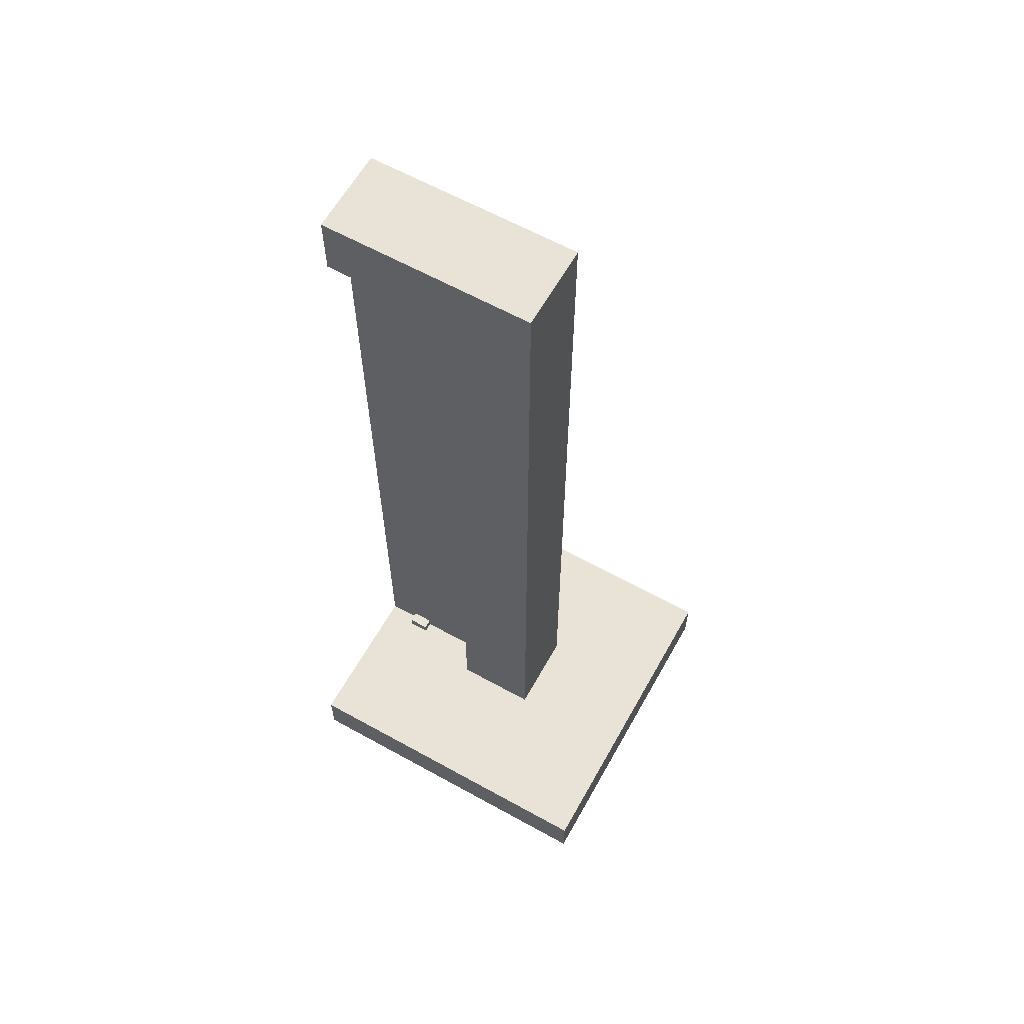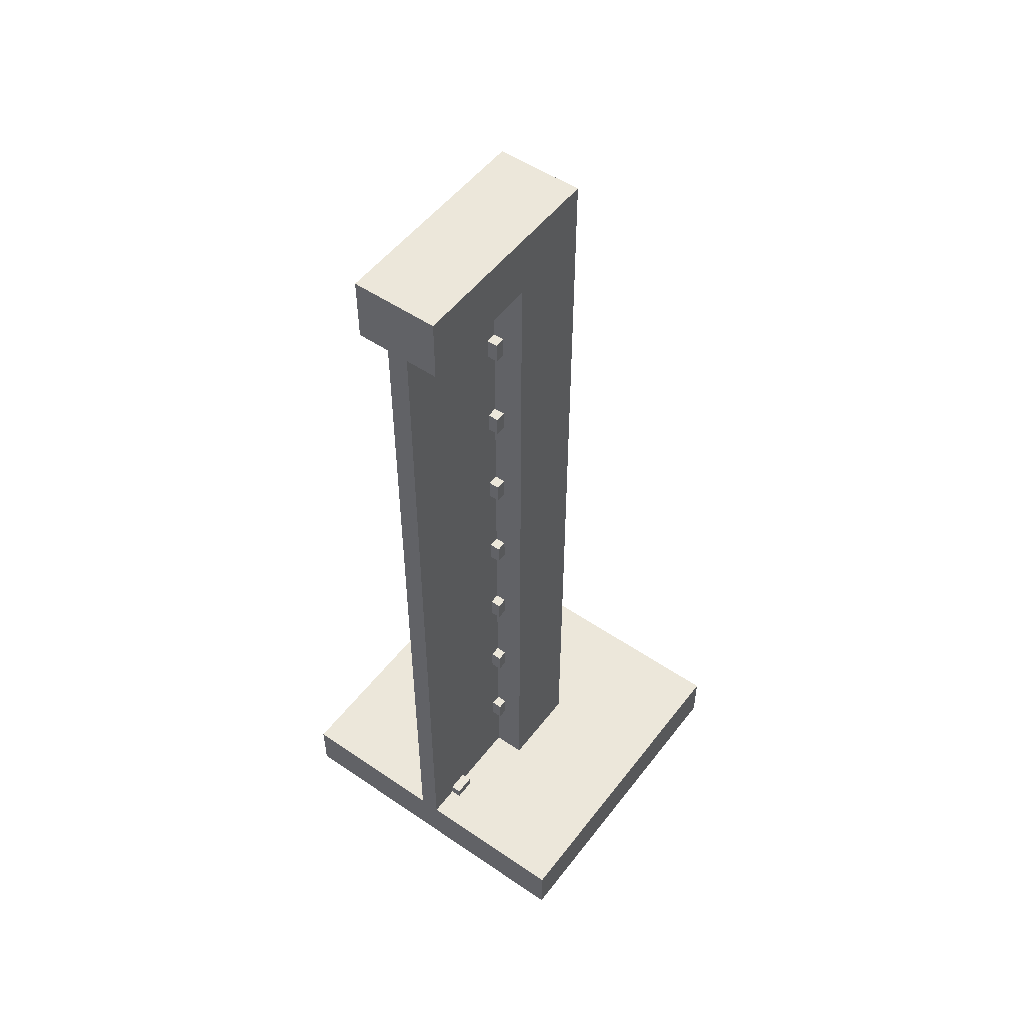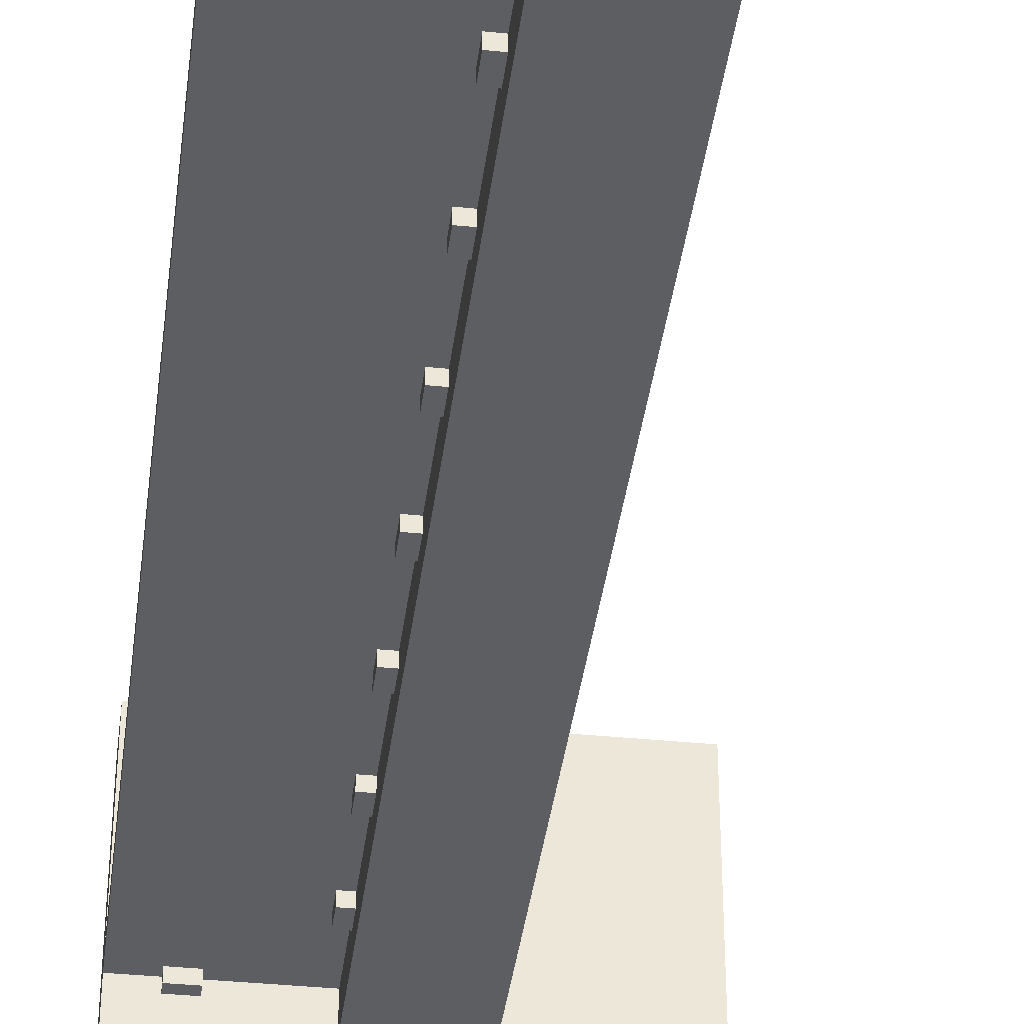
<metadata>
{"format":"obj","ext":"obj","renderer":"f3d","projection":"perspective","resolution":1024,"background":"white","views":[{"elev":62.5,"azim":-150.7,"up":"+Y"},{"elev":52.0,"azim":126.4,"up":"+Y"},{"elev":-38.5,"azim":172.8,"up":"+Z"}]}
</metadata>
<code>
o
v 1.6 0 1.6
v 1.6 0 -1.6
v 1.6 0.5 1.6
v 1.6 0.5 0.1
v 1.6 0.5 -0.1
v 1.6 0.5 -1.6
v 1.6 8.1 0.4
v 1.6 8.1 0.1
v 1.6 8.1 -0.1
v 1.6 8.1 -0.4
v 1.6 8.7 0.4
v 1.6 8.7 -0.4
v 1.3 0.5 0.2
v 1.3 0.5 0.1
v 1.3 0.5 -0.1
v 1.3 0.5 -0.2
v 1.3 0.6 0.2
v 1.3 0.6 0.1
v 1.3 0.6 -0.1
v 1.3 0.6 -0.2
v 1.3 8 0.2
v 1.3 8 0.1
v 1.3 8 -0.1
v 1.3 8 -0.2
v 1.3 8.1 0.2
v 1.3 8.1 0.1
v 1.3 8.1 -0.1
v 1.3 8.1 -0.2
v 0.5 1.2 0.2
v 0.5 1.2 0.1
v 0.5 1.2 -0.1
v 0.5 1.2 -0.2
v 0.5 1.4 0.2
v 0.5 1.4 0.1
v 0.5 1.4 -0.1
v 0.5 1.4 -0.2
v 0.5 2.2 0.2
v 0.5 2.2 0.1
v 0.5 2.2 -0.1
v 0.5 2.2 -0.2
v 0.5 2.4 0.2
v 0.5 2.4 0.1
v 0.5 2.4 -0.1
v 0.5 2.4 -0.2
v 0.5 3.2 0.2
v 0.5 3.2 0.1
v 0.5 3.2 -0.1
v 0.5 3.2 -0.2
v 0.5 3.4 0.2
v 0.5 3.4 0.1
v 0.5 3.4 -0.1
v 0.5 3.4 -0.2
v 0.5 4.2 0.2
v 0.5 4.2 0.1
v 0.5 4.2 -0.1
v 0.5 4.2 -0.2
v 0.5 4.4 0.2
v 0.5 4.4 0.1
v 0.5 4.4 -0.1
v 0.5 4.4 -0.2
v 0.5 5.2 0.2
v 0.5 5.2 0.1
v 0.5 5.2 -0.1
v 0.5 5.2 -0.2
v 0.5 5.4 0.2
v 0.5 5.4 0.1
v 0.5 5.4 -0.1
v 0.5 5.4 -0.2
v 0.5 6.2 0.2
v 0.5 6.2 0.1
v 0.5 6.2 -0.1
v 0.5 6.2 -0.2
v 0.5 6.4 0.2
v 0.5 6.4 0.1
v 0.5 6.4 -0.1
v 0.5 6.4 -0.2
v 0.5 7.2 0.2
v 0.5 7.2 0.1
v 0.5 7.2 -0.1
v 0.5 7.2 -0.2
v 0.5 7.4 0.2
v 0.5 7.4 0.1
v 0.5 7.4 -0.1
v 0.5 7.4 -0.2
v 0.4 0.5 0.4
v 0.4 0.5 0.1
v 0.4 0.5 -0.1
v 0.4 0.5 -0.4
v 0.4 1.2 0.2
v 0.4 1.2 0.1
v 0.4 1.2 -0.1
v 0.4 1.2 -0.2
v 0.4 1.4 0.2
v 0.4 1.4 0.1
v 0.4 1.4 -0.1
v 0.4 1.4 -0.2
v 0.4 2.2 0.2
v 0.4 2.2 0.1
v 0.4 2.2 -0.1
v 0.4 2.2 -0.2
v 0.4 2.4 0.2
v 0.4 2.4 0.1
v 0.4 2.4 -0.1
v 0.4 2.4 -0.2
v 0.4 3.2 0.2
v 0.4 3.2 0.1
v 0.4 3.2 -0.1
v 0.4 3.2 -0.2
v 0.4 3.4 0.2
v 0.4 3.4 0.1
v 0.4 3.4 -0.1
v 0.4 3.4 -0.2
v 0.4 4.2 0.2
v 0.4 4.2 0.1
v 0.4 4.2 -0.1
v 0.4 4.2 -0.2
v 0.4 4.4 0.2
v 0.4 4.4 0.1
v 0.4 4.4 -0.1
v 0.4 4.4 -0.2
v 0.4 5.2 0.2
v 0.4 5.2 0.1
v 0.4 5.2 -0.1
v 0.4 5.2 -0.2
v 0.4 5.4 0.2
v 0.4 5.4 0.1
v 0.4 5.4 -0.1
v 0.4 5.4 -0.2
v 0.4 6.2 0.2
v 0.4 6.2 0.1
v 0.4 6.2 -0.1
v 0.4 6.2 -0.2
v 0.4 6.4 0.2
v 0.4 6.4 0.1
v 0.4 6.4 -0.1
v 0.4 6.4 -0.2
v 0.4 7.2 0.2
v 0.4 7.2 0.1
v 0.4 7.2 -0.1
v 0.4 7.2 -0.2
v 0.4 7.4 0.2
v 0.4 7.4 0.1
v 0.4 7.4 -0.1
v 0.4 7.4 -0.2
v 0.4 8.1 0.4
v 0.4 8.1 0.1
v 0.4 8.1 -0.1
v 0.4 8.1 -0.4
v 1.1 0.5 0.2
v 1.1 0.5 0.1
v 1.1 0.5 -0.1
v 1.1 0.5 -0.2
v 1.1 0.6 0.2
v 1.1 0.6 0.1
v 1.1 0.6 -0.1
v 1.1 0.6 -0.2
v 1.1 8 0.2
v 1.1 8 0.1
v 1.1 8 -0.1
v 1.1 8 -0.2
v 1.1 8.1 0.2
v 1.1 8.1 0.1
v 1.1 8.1 -0.1
v 1.1 8.1 -0.2
v -0.4 0.5 0.4
v -0.4 0.5 -0.4
v -0.4 8.7 0.4
v -0.4 8.7 -0.4
v -1.6 0 1.6
v -1.6 0 -1.6
v -1.6 0.5 1.6
v -1.6 0.5 -1.6
v 1.6 0 1.6
v 1.6 0.5 1.6
v -1.6 0 1.6
v -1.6 0.5 1.6
v 1.6 8.1 0.4
v 1.6 8.7 0.4
v 0.4 0.5 0.4
v 0.4 8.1 0.4
v -0.4 0.5 0.4
v -0.4 8.7 0.4
v 1.3 0.5 0.2
v 1.3 0.6 0.2
v 1.3 8 0.2
v 1.3 8.1 0.2
v 1.1 0.5 0.2
v 1.1 0.6 0.2
v 1.1 8 0.2
v 1.1 8.1 0.2
v 0.5 1.2 0.2
v 0.5 1.4 0.2
v 0.5 2.2 0.2
v 0.5 2.4 0.2
v 0.5 3.2 0.2
v 0.5 3.4 0.2
v 0.5 4.2 0.2
v 0.5 4.4 0.2
v 0.5 5.2 0.2
v 0.5 5.4 0.2
v 0.5 6.2 0.2
v 0.5 6.4 0.2
v 0.5 7.2 0.2
v 0.5 7.4 0.2
v 0.4 1.2 0.2
v 0.4 1.4 0.2
v 0.4 2.2 0.2
v 0.4 2.4 0.2
v 0.4 3.2 0.2
v 0.4 3.4 0.2
v 0.4 4.2 0.2
v 0.4 4.4 0.2
v 0.4 5.2 0.2
v 0.4 5.4 0.2
v 0.4 6.2 0.2
v 0.4 6.4 0.2
v 0.4 7.2 0.2
v 0.4 7.4 0.2
v 1.6 0.5 0.1
v 1.6 8.1 0.1
v 1.3 0.5 0.1
v 1.3 0.6 0.1
v 1.3 8 0.1
v 1.3 8.1 0.1
v 1.1 0.5 0.1
v 1.1 0.6 0.1
v 1.1 8 0.1
v 1.1 8.1 0.1
v 0.5 1.2 0.1
v 0.5 1.4 0.1
v 0.5 2.2 0.1
v 0.5 2.4 0.1
v 0.5 3.2 0.1
v 0.5 3.4 0.1
v 0.5 4.2 0.1
v 0.5 4.4 0.1
v 0.5 5.2 0.1
v 0.5 5.4 0.1
v 0.5 6.2 0.1
v 0.5 6.4 0.1
v 0.5 7.2 0.1
v 0.5 7.4 0.1
v 0.4 0.5 0.1
v 0.4 1.2 0.1
v 0.4 1.4 0.1
v 0.4 2.2 0.1
v 0.4 2.4 0.1
v 0.4 3.2 0.1
v 0.4 3.4 0.1
v 0.4 4.2 0.1
v 0.4 4.4 0.1
v 0.4 5.2 0.1
v 0.4 5.4 0.1
v 0.4 6.2 0.1
v 0.4 6.4 0.1
v 0.4 7.2 0.1
v 0.4 7.4 0.1
v 0.4 8.1 0.1
v 1.6 0.5 -0.1
v 1.6 8.1 -0.1
v 1.3 0.5 -0.1
v 1.3 0.6 -0.1
v 1.3 8 -0.1
v 1.3 8.1 -0.1
v 1.1 0.5 -0.1
v 1.1 0.6 -0.1
v 1.1 8 -0.1
v 1.1 8.1 -0.1
v 0.5 1.2 -0.1
v 0.5 1.4 -0.1
v 0.5 2.2 -0.1
v 0.5 2.4 -0.1
v 0.5 3.2 -0.1
v 0.5 3.4 -0.1
v 0.5 4.2 -0.1
v 0.5 4.4 -0.1
v 0.5 5.2 -0.1
v 0.5 5.4 -0.1
v 0.5 6.2 -0.1
v 0.5 6.4 -0.1
v 0.5 7.2 -0.1
v 0.5 7.4 -0.1
v 0.4 0.5 -0.1
v 0.4 1.2 -0.1
v 0.4 1.4 -0.1
v 0.4 2.2 -0.1
v 0.4 2.4 -0.1
v 0.4 3.2 -0.1
v 0.4 3.4 -0.1
v 0.4 4.2 -0.1
v 0.4 4.4 -0.1
v 0.4 5.2 -0.1
v 0.4 5.4 -0.1
v 0.4 6.2 -0.1
v 0.4 6.4 -0.1
v 0.4 7.2 -0.1
v 0.4 7.4 -0.1
v 0.4 8.1 -0.1
v 1.3 0.5 -0.2
v 1.3 0.6 -0.2
v 1.3 8 -0.2
v 1.3 8.1 -0.2
v 1.1 0.5 -0.2
v 1.1 0.6 -0.2
v 1.1 8 -0.2
v 1.1 8.1 -0.2
v 0.5 1.2 -0.2
v 0.5 1.4 -0.2
v 0.5 2.2 -0.2
v 0.5 2.4 -0.2
v 0.5 3.2 -0.2
v 0.5 3.4 -0.2
v 0.5 4.2 -0.2
v 0.5 4.4 -0.2
v 0.5 5.2 -0.2
v 0.5 5.4 -0.2
v 0.5 6.2 -0.2
v 0.5 6.4 -0.2
v 0.5 7.2 -0.2
v 0.5 7.4 -0.2
v 0.4 1.2 -0.2
v 0.4 1.4 -0.2
v 0.4 2.2 -0.2
v 0.4 2.4 -0.2
v 0.4 3.2 -0.2
v 0.4 3.4 -0.2
v 0.4 4.2 -0.2
v 0.4 4.4 -0.2
v 0.4 5.2 -0.2
v 0.4 5.4 -0.2
v 0.4 6.2 -0.2
v 0.4 6.4 -0.2
v 0.4 7.2 -0.2
v 0.4 7.4 -0.2
v 1.6 8.1 -0.4
v 1.6 8.7 -0.4
v 0.4 0.5 -0.4
v 0.4 8.1 -0.4
v -0.4 0.5 -0.4
v -0.4 8.7 -0.4
v 1.6 0 -1.6
v 1.6 0.5 -1.6
v -1.6 0 -1.6
v -1.6 0.5 -1.6
v 1.6 0 1.6
v -1.6 0 1.6
v 1.6 0 -1.6
v -1.6 0 -1.6
v 0.5 1.2 0.2
v 0.4 1.2 0.2
v 0.5 1.2 0.1
v 0.4 1.2 0.1
v 0.5 1.2 -0.1
v 0.4 1.2 -0.1
v 0.5 1.2 -0.2
v 0.4 1.2 -0.2
v 0.5 2.2 0.2
v 0.4 2.2 0.2
v 0.5 2.2 0.1
v 0.4 2.2 0.1
v 0.5 2.2 -0.1
v 0.4 2.2 -0.1
v 0.5 2.2 -0.2
v 0.4 2.2 -0.2
v 0.5 3.2 0.2
v 0.4 3.2 0.2
v 0.5 3.2 0.1
v 0.4 3.2 0.1
v 0.5 3.2 -0.1
v 0.4 3.2 -0.1
v 0.5 3.2 -0.2
v 0.4 3.2 -0.2
v 0.5 4.2 0.2
v 0.4 4.2 0.2
v 0.5 4.2 0.1
v 0.4 4.2 0.1
v 0.5 4.2 -0.1
v 0.4 4.2 -0.1
v 0.5 4.2 -0.2
v 0.4 4.2 -0.2
v 0.5 5.2 0.2
v 0.4 5.2 0.2
v 0.5 5.2 0.1
v 0.4 5.2 0.1
v 0.5 5.2 -0.1
v 0.4 5.2 -0.1
v 0.5 5.2 -0.2
v 0.4 5.2 -0.2
v 0.5 6.2 0.2
v 0.4 6.2 0.2
v 0.5 6.2 0.1
v 0.4 6.2 0.1
v 0.5 6.2 -0.1
v 0.4 6.2 -0.1
v 0.5 6.2 -0.2
v 0.4 6.2 -0.2
v 0.5 7.2 0.2
v 0.4 7.2 0.2
v 0.5 7.2 0.1
v 0.4 7.2 0.1
v 0.5 7.2 -0.1
v 0.4 7.2 -0.1
v 0.5 7.2 -0.2
v 0.4 7.2 -0.2
v 1.3 8 0.2
v 1.1 8 0.2
v 1.3 8 0.1
v 1.1 8 0.1
v 1.3 8 -0.1
v 1.1 8 -0.1
v 1.3 8 -0.2
v 1.1 8 -0.2
v 1.6 8.1 0.4
v 0.4 8.1 0.4
v 1.3 8.1 0.2
v 1.1 8.1 0.2
v 1.6 8.1 0.1
v 1.3 8.1 0.1
v 1.1 8.1 0.1
v 0.4 8.1 0.1
v 1.6 8.1 -0.1
v 1.3 8.1 -0.1
v 1.1 8.1 -0.1
v 0.4 8.1 -0.1
v 1.3 8.1 -0.2
v 1.1 8.1 -0.2
v 1.6 8.1 -0.4
v 0.4 8.1 -0.4
v 1.6 0.5 1.6
v -1.6 0.5 1.6
v 0.4 0.5 0.4
v -0.4 0.5 0.4
v 1.3 0.5 0.2
v 1.1 0.5 0.2
v 1.6 0.5 0.1
v 1.3 0.5 0.1
v 1.1 0.5 0.1
v 0.4 0.5 0.1
v 1.6 0.5 -0.1
v 1.3 0.5 -0.1
v 1.1 0.5 -0.1
v 0.4 0.5 -0.1
v 1.3 0.5 -0.2
v 1.1 0.5 -0.2
v 0.4 0.5 -0.4
v -0.4 0.5 -0.4
v 1.6 0.5 -1.6
v -1.6 0.5 -1.6
v 1.3 0.6 0.2
v 1.1 0.6 0.2
v 1.3 0.6 0.1
v 1.1 0.6 0.1
v 1.3 0.6 -0.1
v 1.1 0.6 -0.1
v 1.3 0.6 -0.2
v 1.1 0.6 -0.2
v 0.5 1.4 0.2
v 0.4 1.4 0.2
v 0.5 1.4 0.1
v 0.4 1.4 0.1
v 0.5 1.4 -0.1
v 0.4 1.4 -0.1
v 0.5 1.4 -0.2
v 0.4 1.4 -0.2
v 0.5 2.4 0.2
v 0.4 2.4 0.2
v 0.5 2.4 0.1
v 0.4 2.4 0.1
v 0.5 2.4 -0.1
v 0.4 2.4 -0.1
v 0.5 2.4 -0.2
v 0.4 2.4 -0.2
v 0.5 3.4 0.2
v 0.4 3.4 0.2
v 0.5 3.4 0.1
v 0.4 3.4 0.1
v 0.5 3.4 -0.1
v 0.4 3.4 -0.1
v 0.5 3.4 -0.2
v 0.4 3.4 -0.2
v 0.5 4.4 0.2
v 0.4 4.4 0.2
v 0.5 4.4 0.1
v 0.4 4.4 0.1
v 0.5 4.4 -0.1
v 0.4 4.4 -0.1
v 0.5 4.4 -0.2
v 0.4 4.4 -0.2
v 0.5 5.4 0.2
v 0.4 5.4 0.2
v 0.5 5.4 0.1
v 0.4 5.4 0.1
v 0.5 5.4 -0.1
v 0.4 5.4 -0.1
v 0.5 5.4 -0.2
v 0.4 5.4 -0.2
v 0.5 6.4 0.2
v 0.4 6.4 0.2
v 0.5 6.4 0.1
v 0.4 6.4 0.1
v 0.5 6.4 -0.1
v 0.4 6.4 -0.1
v 0.5 6.4 -0.2
v 0.4 6.4 -0.2
v 0.5 7.4 0.2
v 0.4 7.4 0.2
v 0.5 7.4 0.1
v 0.4 7.4 0.1
v 0.5 7.4 -0.1
v 0.4 7.4 -0.1
v 0.5 7.4 -0.2
v 0.4 7.4 -0.2
v 1.6 8.7 0.4
v -0.4 8.7 0.4
v 1.6 8.7 -0.4
v -0.4 8.7 -0.4
f 1 2 3
f 3 2 4
f 4 2 5
f 5 2 6
f 4 5 8
f 8 5 9
f 7 8 11
f 9 10 11
f 8 9 11
f 11 10 12
f 13 14 17
f 17 14 18
f 15 16 19
f 19 16 20
f 21 22 25
f 25 22 26
f 23 24 27
f 27 24 28
f 29 30 33
f 33 30 34
f 31 32 35
f 35 32 36
f 37 38 41
f 41 38 42
f 39 40 43
f 43 40 44
f 45 46 49
f 49 46 50
f 47 48 51
f 51 48 52
f 53 54 57
f 57 54 58
f 55 56 59
f 59 56 60
f 61 62 65
f 65 62 66
f 63 64 67
f 67 64 68
f 69 70 73
f 73 70 74
f 71 72 75
f 75 72 76
f 77 78 81
f 81 78 82
f 79 80 83
f 83 80 84
f 85 86 89
f 89 86 90
f 87 88 91
f 91 88 92
f 85 89 93
f 92 88 96
f 93 94 97
f 85 93 97
f 97 94 98
f 95 96 99
f 96 88 100
f 99 96 100
f 85 97 101
f 100 88 104
f 101 102 105
f 85 101 105
f 105 102 106
f 103 104 107
f 104 88 108
f 107 104 108
f 85 105 109
f 108 88 112
f 109 110 113
f 85 109 113
f 113 110 114
f 111 112 115
f 112 88 116
f 115 112 116
f 85 113 117
f 116 88 120
f 117 118 121
f 85 117 121
f 121 118 122
f 119 120 123
f 120 88 124
f 123 120 124
f 85 121 125
f 124 88 128
f 125 126 129
f 85 125 129
f 129 126 130
f 127 128 131
f 128 88 132
f 131 128 132
f 85 129 133
f 132 88 136
f 133 134 137
f 85 133 137
f 137 134 138
f 135 136 139
f 136 88 140
f 139 136 140
f 85 137 141
f 140 88 144
f 141 142 145
f 85 141 145
f 145 142 146
f 143 144 147
f 144 88 148
f 147 144 148
f 153 150 149
f 154 150 153
f 155 152 151
f 156 152 155
f 161 158 157
f 162 158 161
f 163 160 159
f 164 160 163
f 167 166 165
f 168 166 167
f 171 170 169
f 172 170 171
f 173 174 175
f 175 174 176
f 177 178 180
f 179 180 181
f 180 178 182
f 181 180 182
f 183 184 187
f 187 184 188
f 185 186 189
f 189 186 190
f 191 192 205
f 205 192 206
f 193 194 207
f 207 194 208
f 195 196 209
f 209 196 210
f 197 198 211
f 211 198 212
f 199 200 213
f 213 200 214
f 201 202 215
f 215 202 216
f 203 204 217
f 217 204 218
f 219 220 221
f 221 220 222
f 222 220 223
f 223 220 224
f 222 223 226
f 226 223 227
f 225 226 229
f 227 228 229
f 226 227 229
f 229 228 230
f 230 228 231
f 231 228 232
f 232 228 233
f 233 228 234
f 234 228 235
f 235 228 236
f 236 228 237
f 237 228 238
f 238 228 239
f 239 228 240
f 240 228 241
f 241 228 242
f 225 229 243
f 243 229 244
f 230 231 245
f 245 231 246
f 232 233 247
f 247 233 248
f 234 235 249
f 249 235 250
f 236 237 251
f 251 237 252
f 238 239 253
f 253 239 254
f 240 241 255
f 255 241 256
f 242 228 257
f 257 228 258
f 261 260 259
f 262 260 261
f 263 260 262
f 264 260 263
f 266 263 262
f 267 263 266
f 269 266 265
f 269 268 267
f 269 267 266
f 270 268 269
f 271 268 270
f 272 268 271
f 273 268 272
f 274 268 273
f 275 268 274
f 276 268 275
f 277 268 276
f 278 268 277
f 279 268 278
f 280 268 279
f 281 268 280
f 282 268 281
f 283 269 265
f 284 269 283
f 285 271 270
f 286 271 285
f 287 273 272
f 288 273 287
f 289 275 274
f 290 275 289
f 291 277 276
f 292 277 291
f 293 279 278
f 294 279 293
f 295 281 280
f 296 281 295
f 297 268 282
f 298 268 297
f 303 300 299
f 304 300 303
f 305 302 301
f 306 302 305
f 321 308 307
f 322 308 321
f 323 310 309
f 324 310 323
f 325 312 311
f 326 312 325
f 327 314 313
f 328 314 327
f 329 316 315
f 330 316 329
f 331 318 317
f 332 318 331
f 333 320 319
f 334 320 333
f 338 336 335
f 339 338 337
f 340 336 338
f 340 338 339
f 343 342 341
f 344 342 343
f 345 346 347
f 347 346 348
f 349 350 351
f 351 350 352
f 353 354 355
f 355 354 356
f 357 358 359
f 359 358 360
f 361 362 363
f 363 362 364
f 365 366 367
f 367 366 368
f 369 370 371
f 371 370 372
f 373 374 375
f 375 374 376
f 377 378 379
f 379 378 380
f 381 382 383
f 383 382 384
f 385 386 387
f 387 386 388
f 389 390 391
f 391 390 392
f 393 394 395
f 395 394 396
f 397 398 399
f 399 398 400
f 401 402 403
f 403 402 404
f 405 406 407
f 407 406 408
f 409 410 411
f 411 410 412
f 413 414 415
f 415 414 416
f 413 415 417
f 417 415 418
f 416 414 419
f 419 414 420
f 421 422 425
f 423 424 426
f 421 425 427
f 425 426 427
f 426 424 428
f 427 426 428
f 431 430 429
f 432 430 431
f 433 431 429
f 434 431 433
f 435 433 429
f 436 433 435
f 437 431 434
f 438 431 437
f 443 440 439
f 444 442 441
f 445 442 444
f 445 444 443
f 446 430 432
f 447 445 443
f 447 446 445
f 447 443 439
f 448 430 446
f 448 446 447
f 451 450 449
f 452 450 451
f 455 454 453
f 456 454 455
f 459 458 457
f 460 458 459
f 463 462 461
f 464 462 463
f 467 466 465
f 468 466 467
f 471 470 469
f 472 470 471
f 475 474 473
f 476 474 475
f 479 478 477
f 480 478 479
f 483 482 481
f 484 482 483
f 487 486 485
f 488 486 487
f 491 490 489
f 492 490 491
f 495 494 493
f 496 494 495
f 499 498 497
f 500 498 499
f 503 502 501
f 504 502 503
f 507 506 505
f 508 506 507
f 511 510 509
f 512 510 511
f 515 514 513
f 516 514 515

</code>
